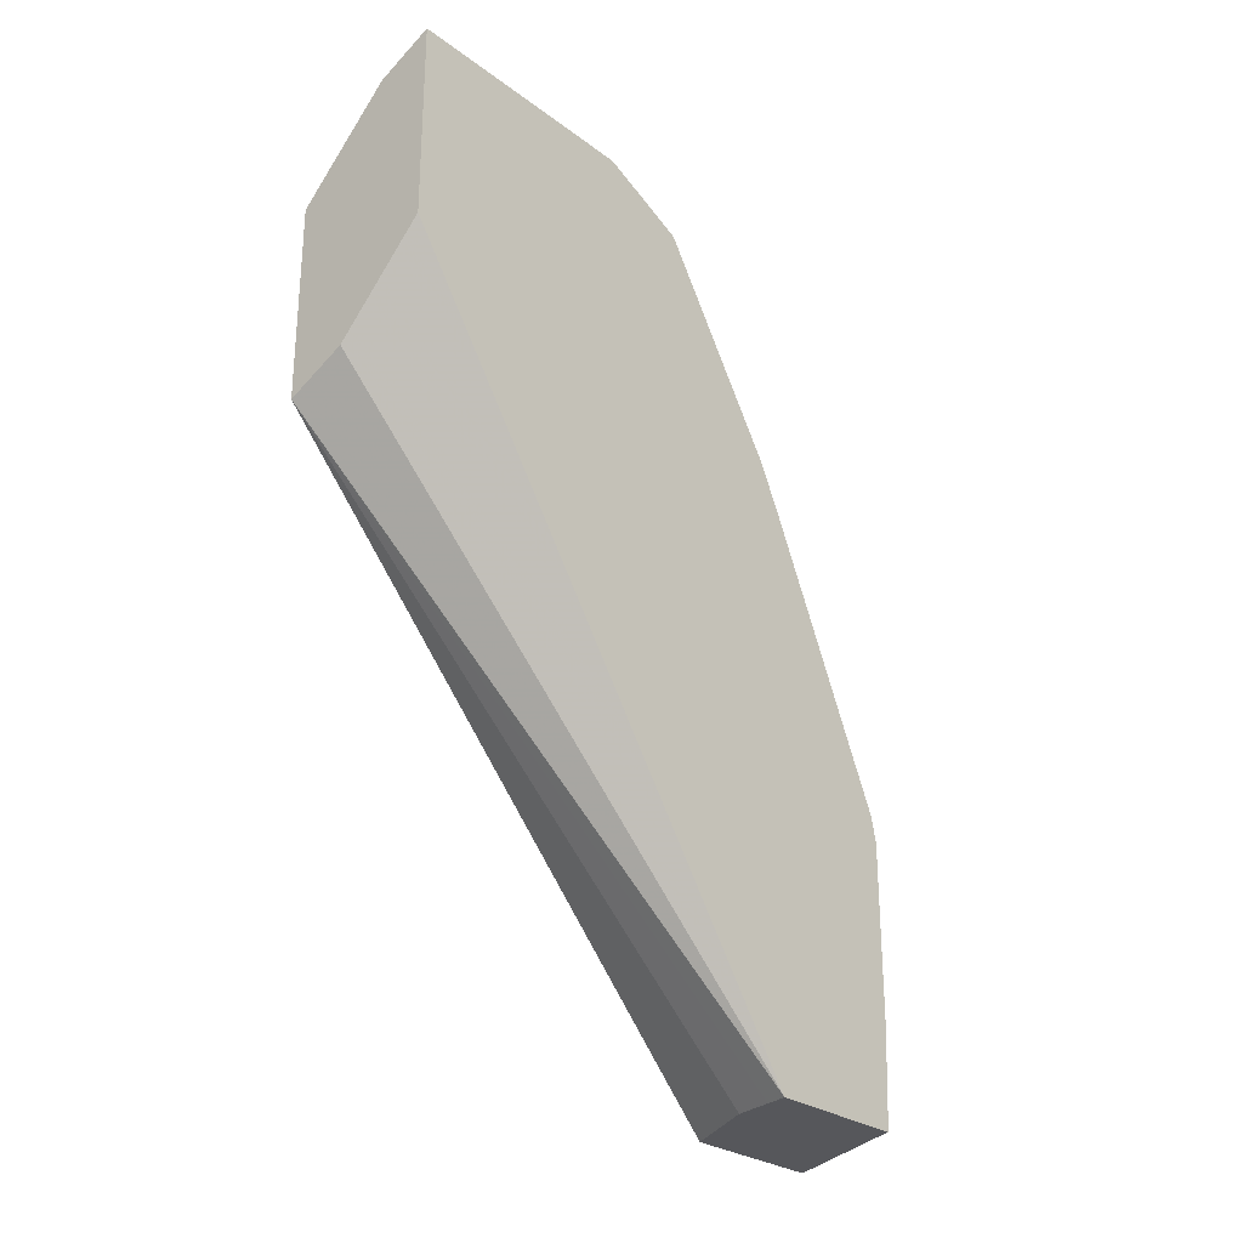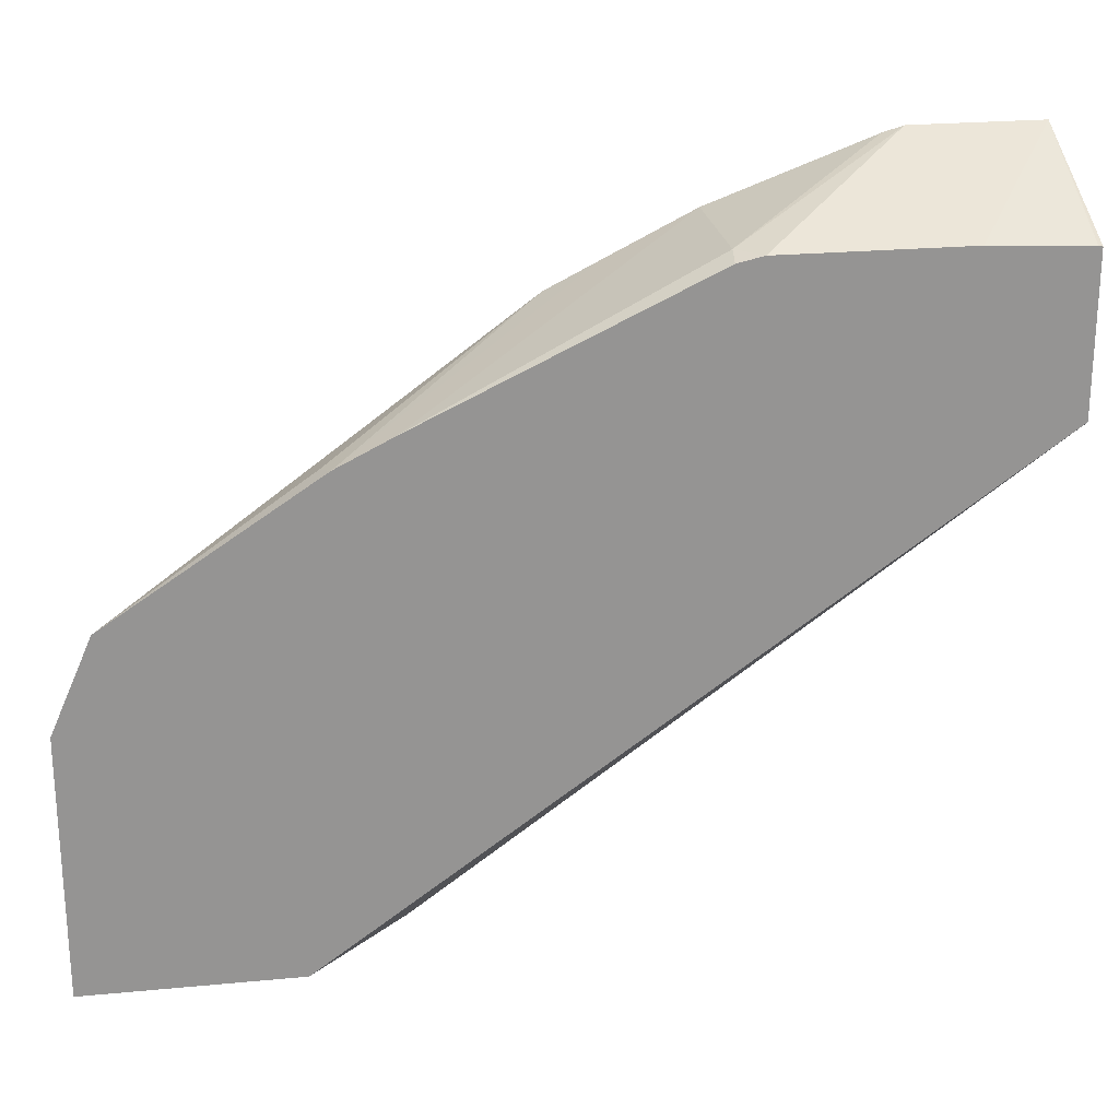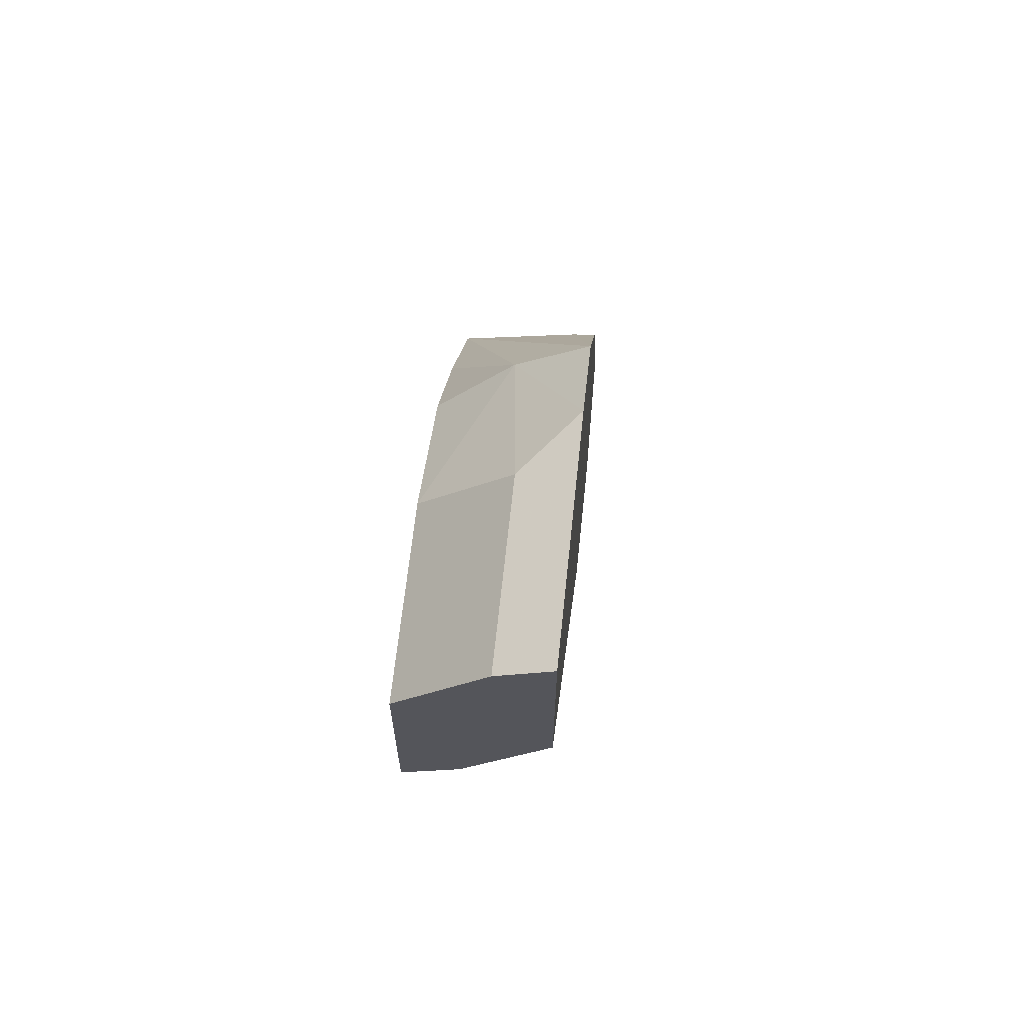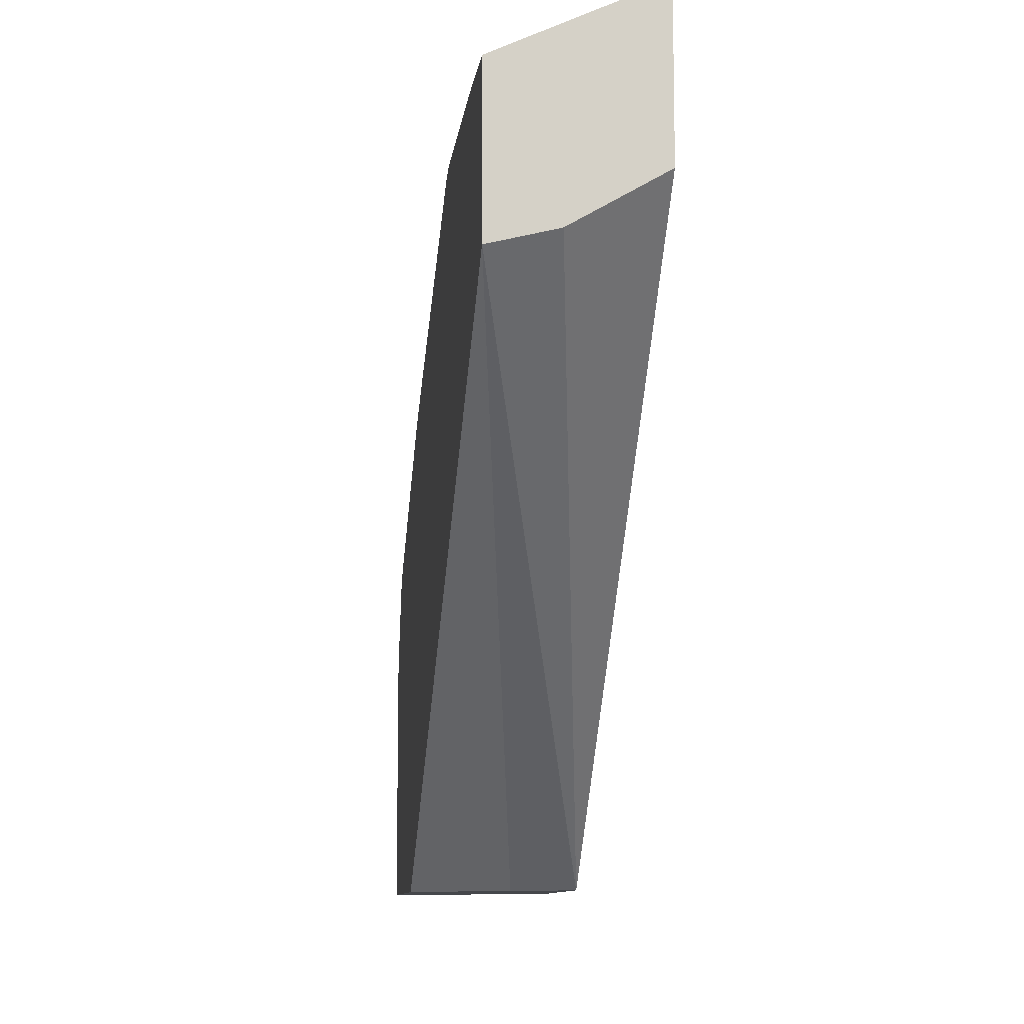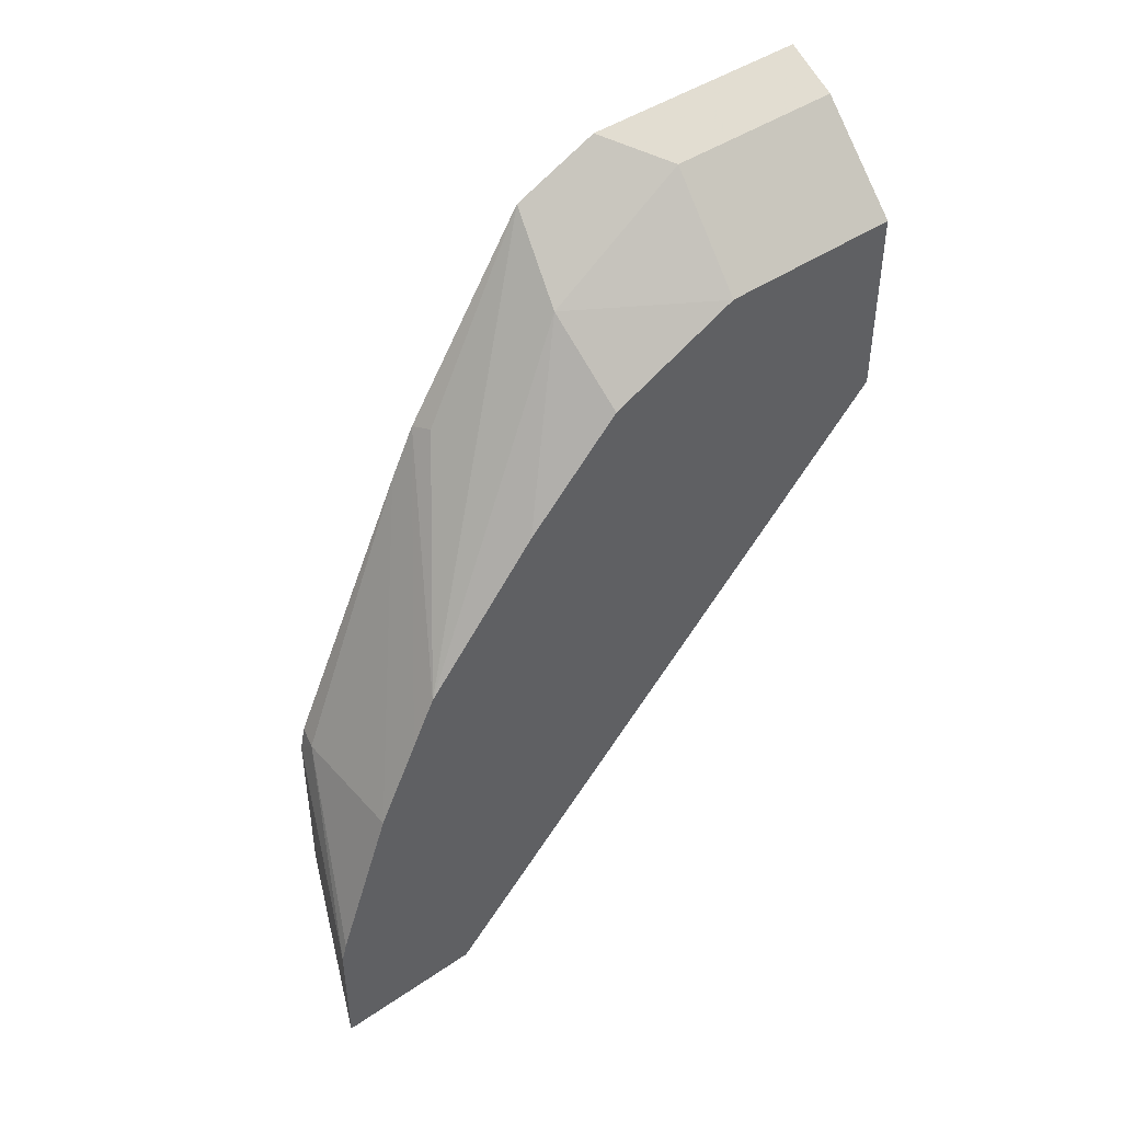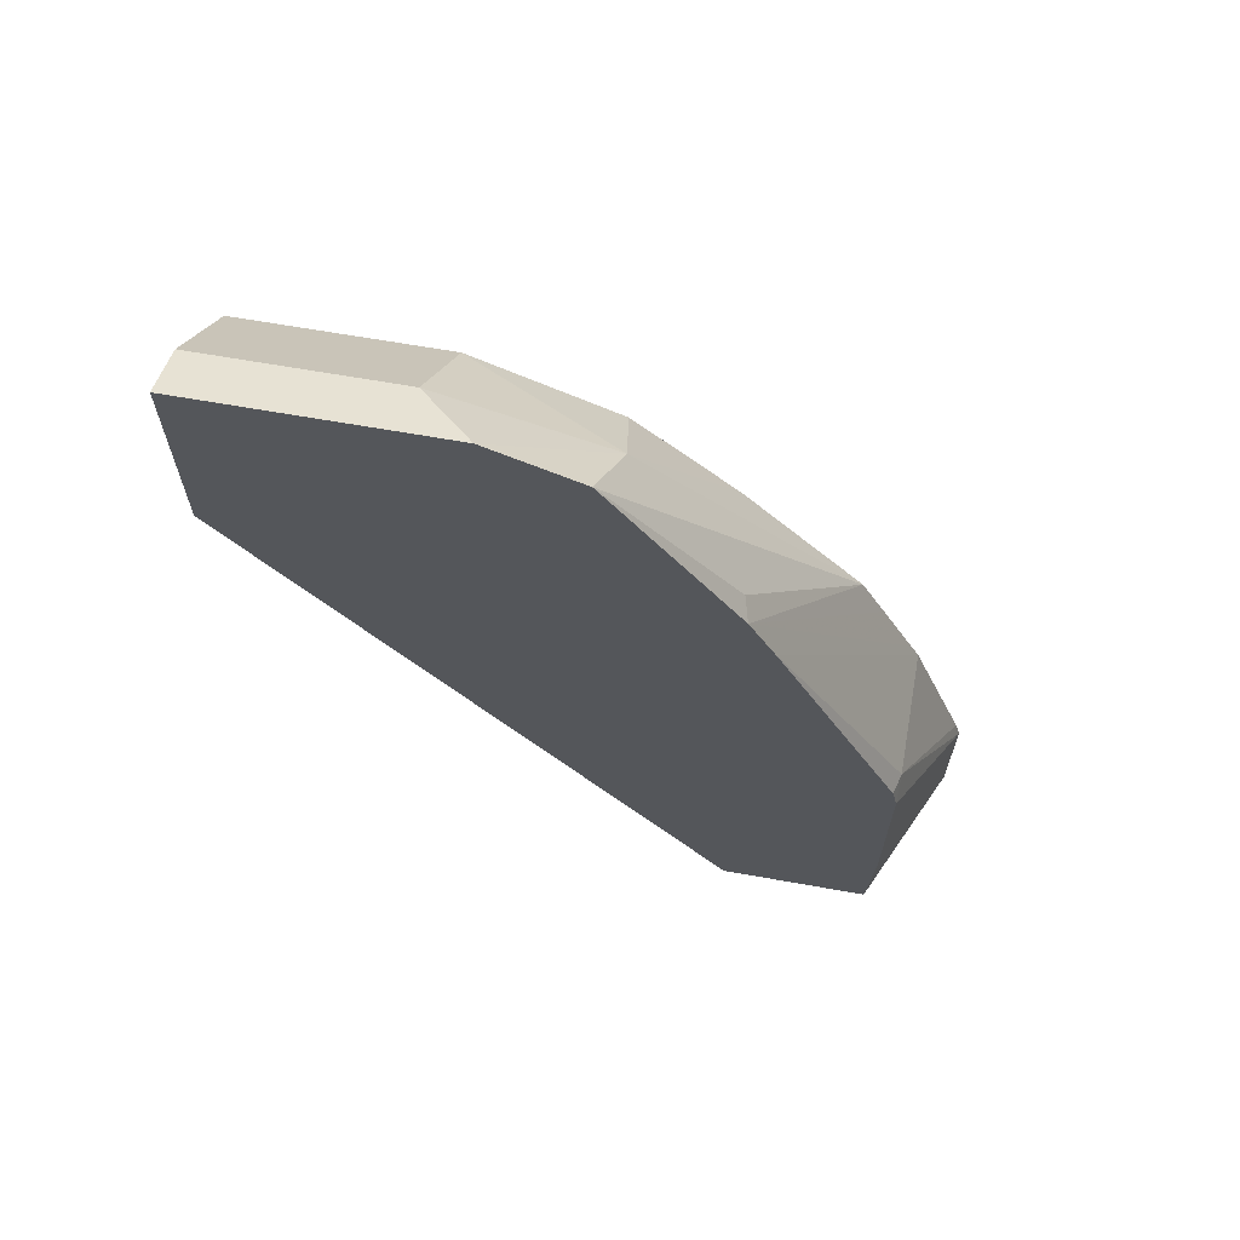
<metadata>
{"format":"obj","ext":"obj","renderer":"f3d","projection":"perspective","resolution":1024,"background":"white","views":[{"elev":-27.1,"azim":-138.7,"up":"+Y"},{"elev":23.3,"azim":-99.1,"up":"+Z"},{"elev":64.7,"azim":-174.0,"up":"+Y"},{"elev":-10.2,"azim":-6.8,"up":"+Z"},{"elev":44.5,"azim":51.5,"up":"+Y"},{"elev":65.1,"azim":-79.8,"up":"+Y"}]}
</metadata>
<code>
v -0.6971 0.1606 0.1531
v -0.7268 0.1614 0.1396
v -0.7268 0.1606 0.1394
v -0.6971 0.1606 0.1225
v -0.6971 0.1858 0.1531
v -0.7268 0.1806 0.1405
v -0.7268 0.1606 0.1093
v -0.7144 0.1606 0.1124
v -0.6971 0.2683 0.01502
v -0.6971 0.1897 0.152
v -0.7224 0.2207 0.1405
v -0.7268 0.2163 0.1405
v -0.7223 0.1606 0.1104
v -0.7268 0.2932 0.01502
v -0.709 0.2742 0.01502
v -0.6973 0.2684 0.01502
v -0.6971 0.3084 0.01502
v -0.6971 0.2207 0.1405
v -0.7268 0.2213 0.1394
v -0.7268 0.2757 0.1135
v -0.7268 0.3333 0.01502
v -0.7157 0.3277 0.01502
v -0.6971 0.3084 0.05501
v -0.6971 0.2242 0.1387
v -0.7268 0.2861 0.1083
v -0.7268 0.3333 0.06463
v -0.7157 0.3277 0.05352
v -0.7124 0.311 0.08527
v -0.6971 0.2958 0.08287
v -0.6971 0.2376 0.132
v -0.7224 0.2876 0.107
v -0.7268 0.3255 0.08249
v -0.6971 0.2475 0.1271
v -0.6971 0.2757 0.1029
v -0.6971 0.2861 0.09253
f 17 22 27
f 11 20 19
f 11 18 20
f 31 33 32
f 10 18 11
f 9 22 17
f 9 15 14
f 9 14 21
f 7 16 9
f 9 16 15
f 8 13 9
f 7 9 13
f 17 27 23
f 9 21 22
f 18 24 20
f 25 30 33
f 21 26 27
f 21 27 22
f 23 28 29
f 23 27 28
f 24 30 25
f 25 31 32
f 25 33 31
f 26 32 28
f 26 28 27
f 28 34 35
f 28 35 29
f 28 32 33
f 28 33 34
f 7 15 16
f 20 24 25
f 7 14 15
f 11 19 12
f 5 10 11
f 5 11 12
f 1 2 3
f 1 3 7
f 1 7 13
f 1 13 8
f 1 8 4
f 1 4 9
f 1 9 17
f 1 23 29
f 1 29 35
f 1 35 34
f 1 34 33
f 1 33 30
f 1 30 24
f 1 24 18
f 1 17 23
f 1 10 5
f 1 18 10
f 2 7 3
f 2 14 7
f 2 21 14
f 2 26 21
f 2 25 32
f 2 20 25
f 2 32 26
f 2 19 20
f 2 12 19
f 2 6 12
f 1 6 2
f 1 12 6
f 1 5 12
f 4 8 9

</code>
